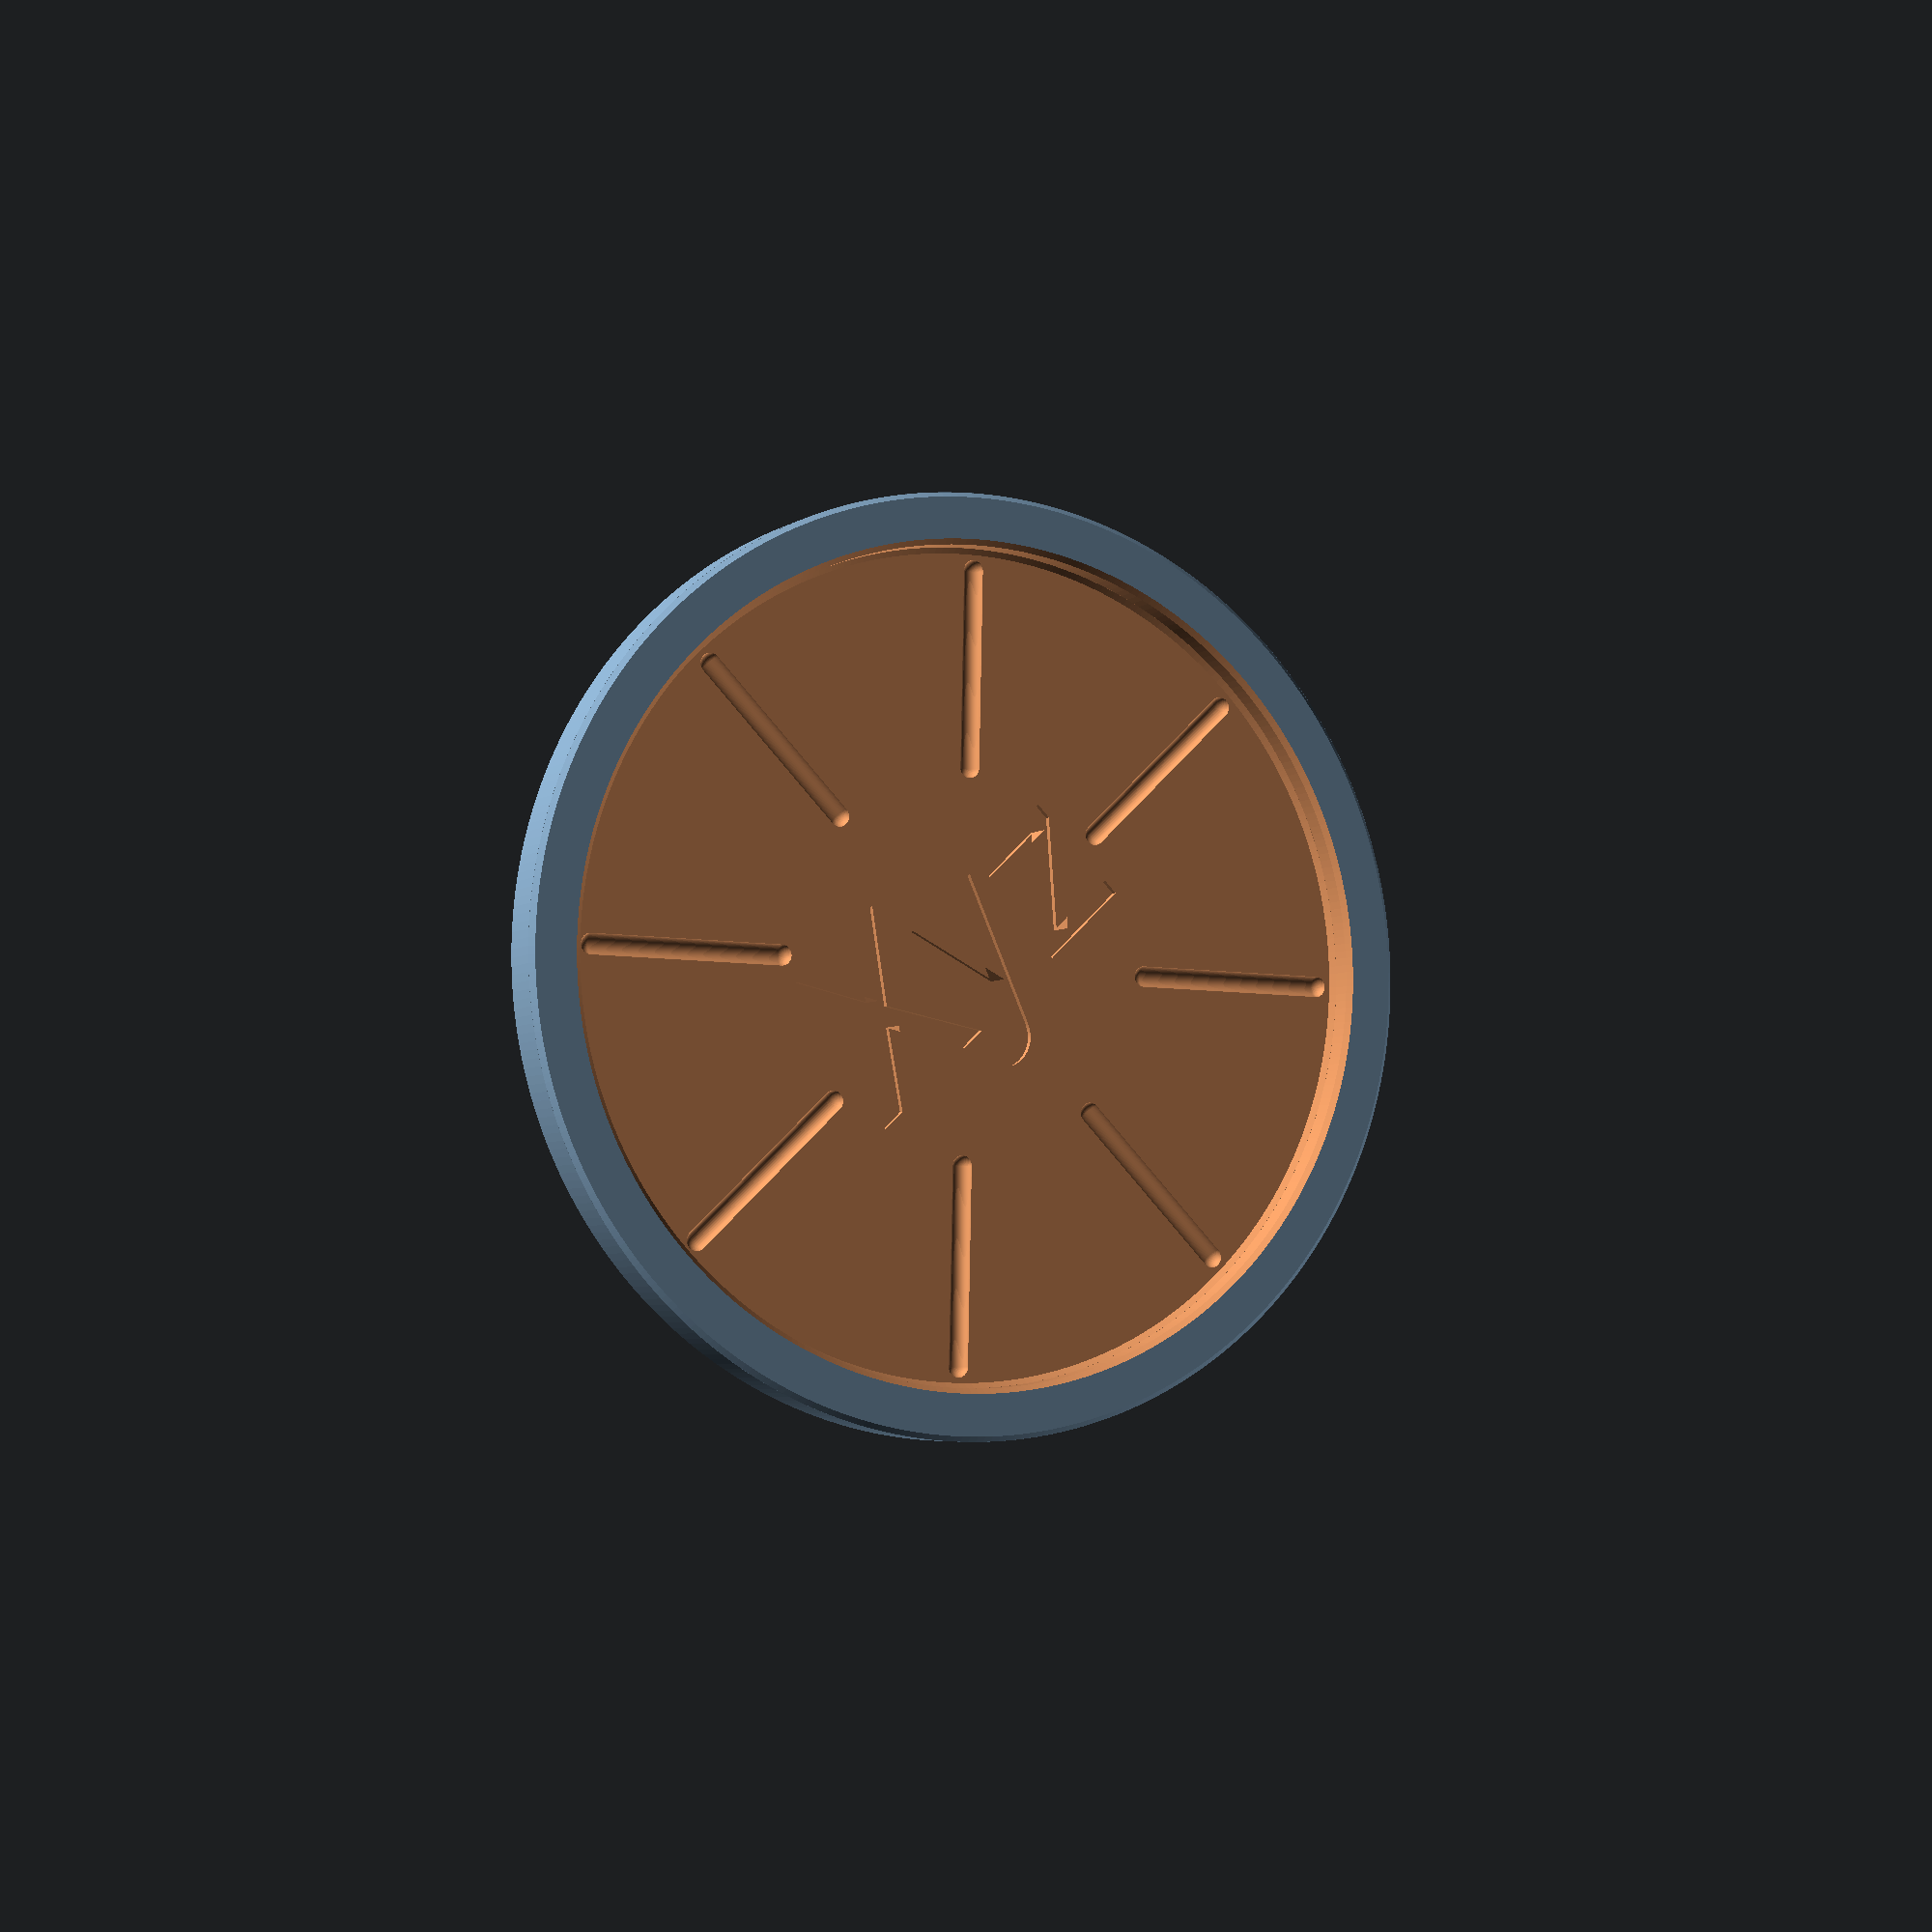
<openscad>
circlt_resolution = 360;
$fn = circlt_resolution;

// '+0' to hide in thingieverse's customizer.
eps1 = 0.01 + 0;
eps2 = eps1 * 2;

inner_diameter = 80;
bottom_thickness = 3;
wall_height = 3;
wall_thickness = 5;

text = "Xyz";
//texts = ["Teiko", "Rina", "Nir"];
text_size = 16
;
text_depth = 0.6;

text_vertical_offset =  0;
text_horizontal_offset = 0;

text_font = "Helvetica";

// Bottom chamfer.
chamfer1 = 1;

// Top outer chamfer.
chamfer2 = 0.5;

// Inner lower chamfer.
chamfer3 = 0.5;

// Inner upper chamfer.
chamfer4 = 0.5;

release_slots_r1 = 20;
release_slots_r2 = 39;

// c1, c2 are bottom and top chamfers, respectivly. Should be
// > 0 (eps is ok). Negative chamfer means expanstion.
module disc(d, h, c1, c2) {
  // Bottom
  cylinder(d1=d - 2*c1, d2 = d, h=abs(c1)+eps1);
  
  // Center
  translate([0, 0, abs(c1)]) cylinder(d=d, h = h - abs(c1) - abs(c2) + eps1);
  
  // Top
  translate([0, 0, h-abs(c2)]) cylinder(d1=d, d2 = d - 2*c2, h=abs(c2));
}

module coaster(text) {
  difference() {
    // Body
    disc(inner_diameter+2*wall_thickness, bottom_thickness + wall_height, chamfer1, chamfer2);
    
    // Main cavity
    translate([0, 0, bottom_thickness]) disc(inner_diameter, wall_height+eps1, chamfer3, -chamfer4);
   
    // Text
    translate([text_horizontal_offset, text_vertical_offset, bottom_thickness - text_depth])   linear_extrude(height = bottom_thickness) text(text, halign="center",valign="center", size=text_size, font=text_font);
    
    slots();
  }
}

module slots() {
  for (a = [0: 45: 359]) {
    slot(release_slots_r1, release_slots_r2, 2, a);
  }
}

module slot(r1, r2, w, a) {
  rotate([0, 0, a]) hull() {
    translate([r1-w/2, 0, bottom_thickness]) sphere(d=w, $fn=64);
    translate([r2-w/2, 0, bottom_thickness]) sphere(d=w, $fn=64);
  }   
}

rotate([0, 0, 45]) 
  coaster(text);

//slot(40, 10, 4);



</openscad>
<views>
elev=184.5 azim=181.2 roll=205.1 proj=p view=solid
</views>
